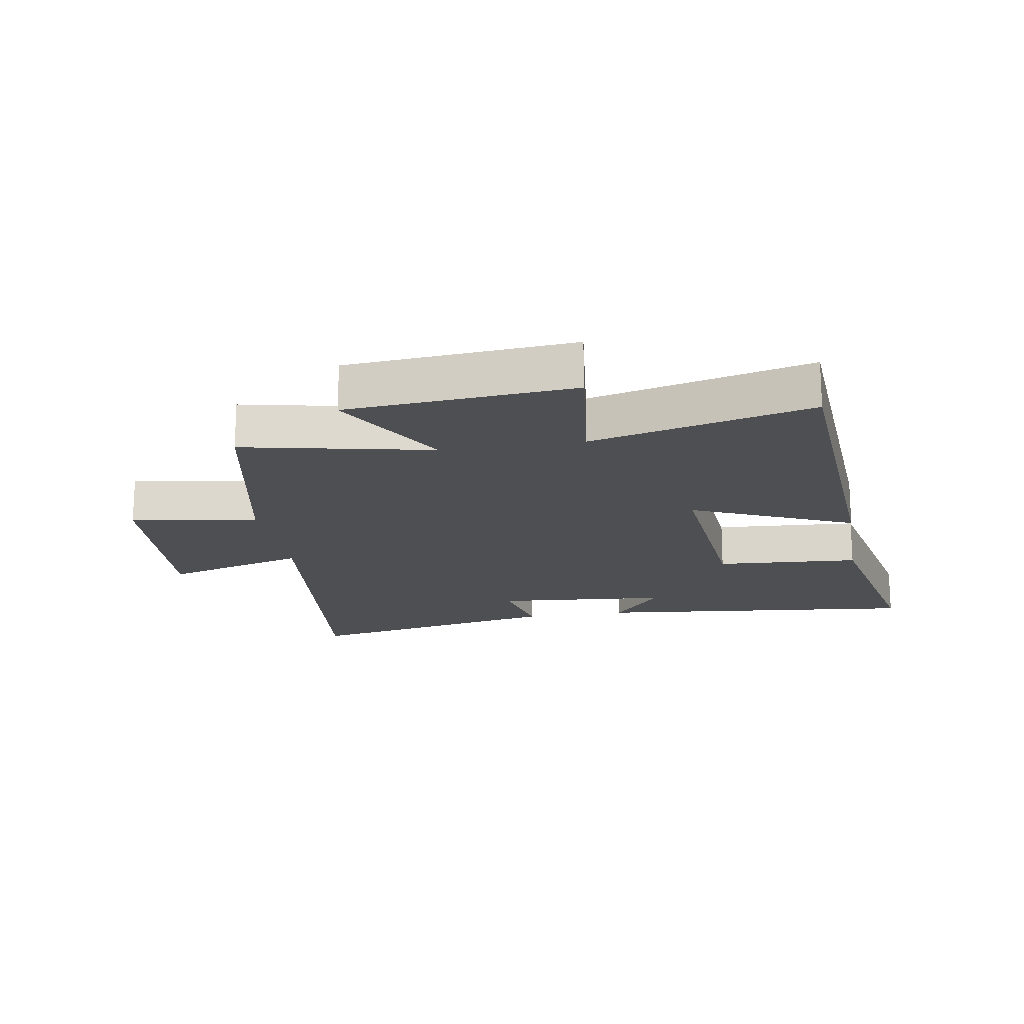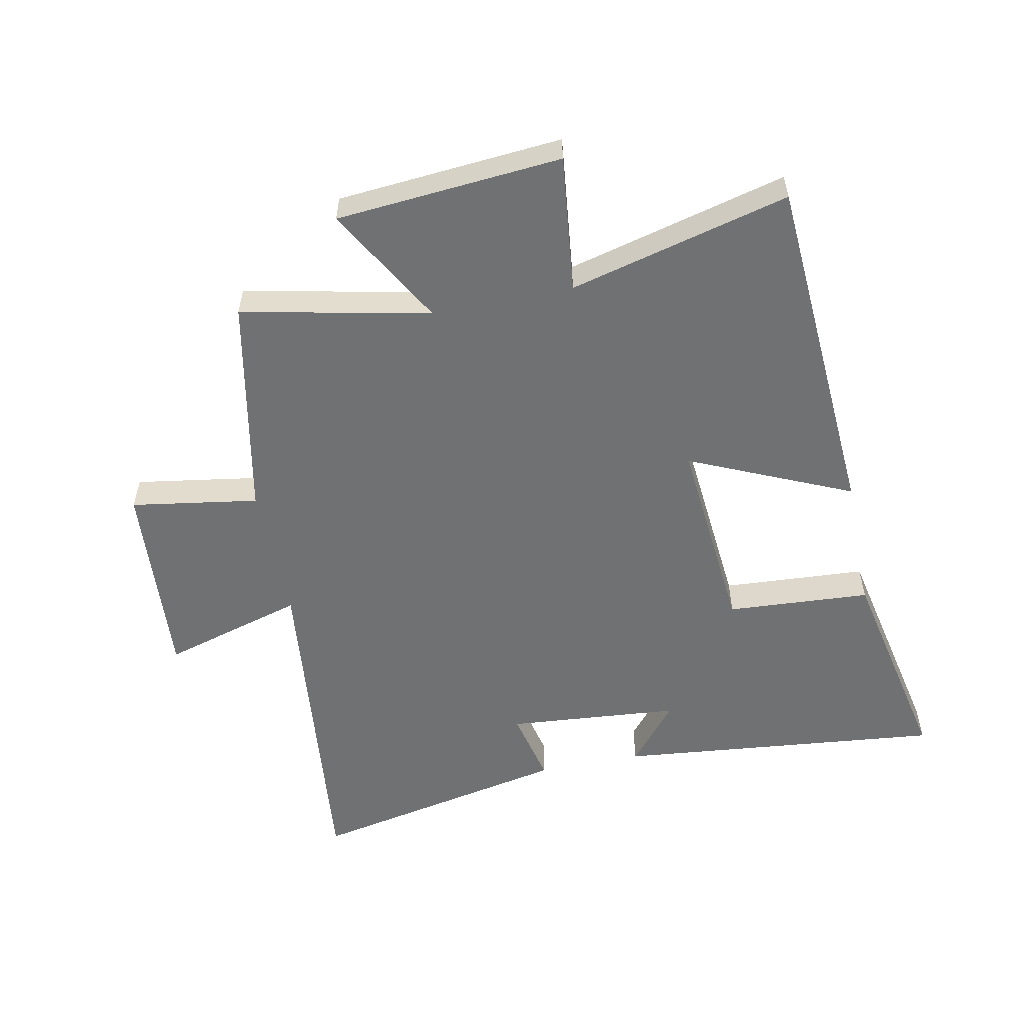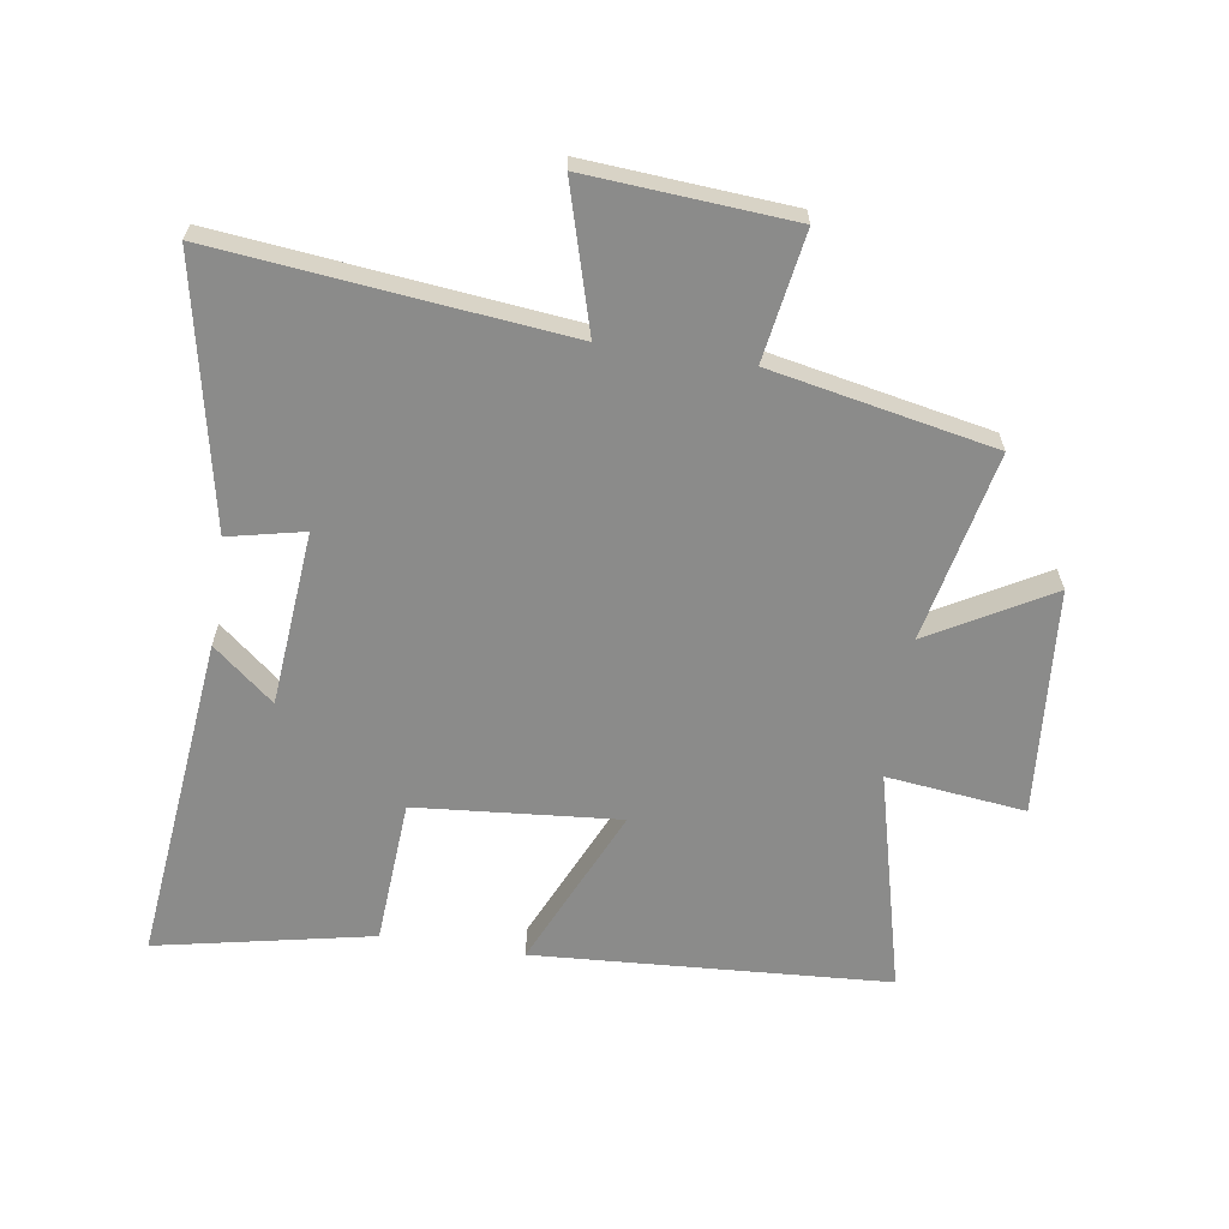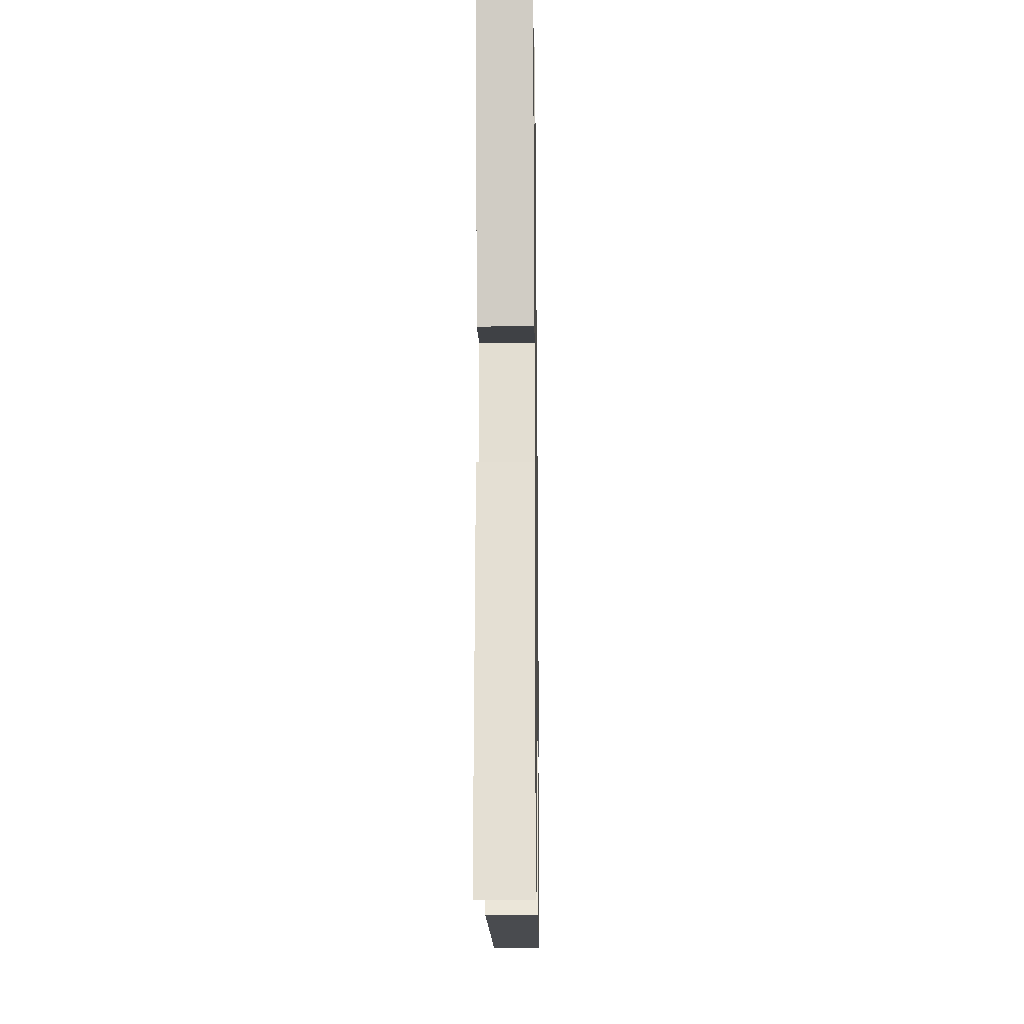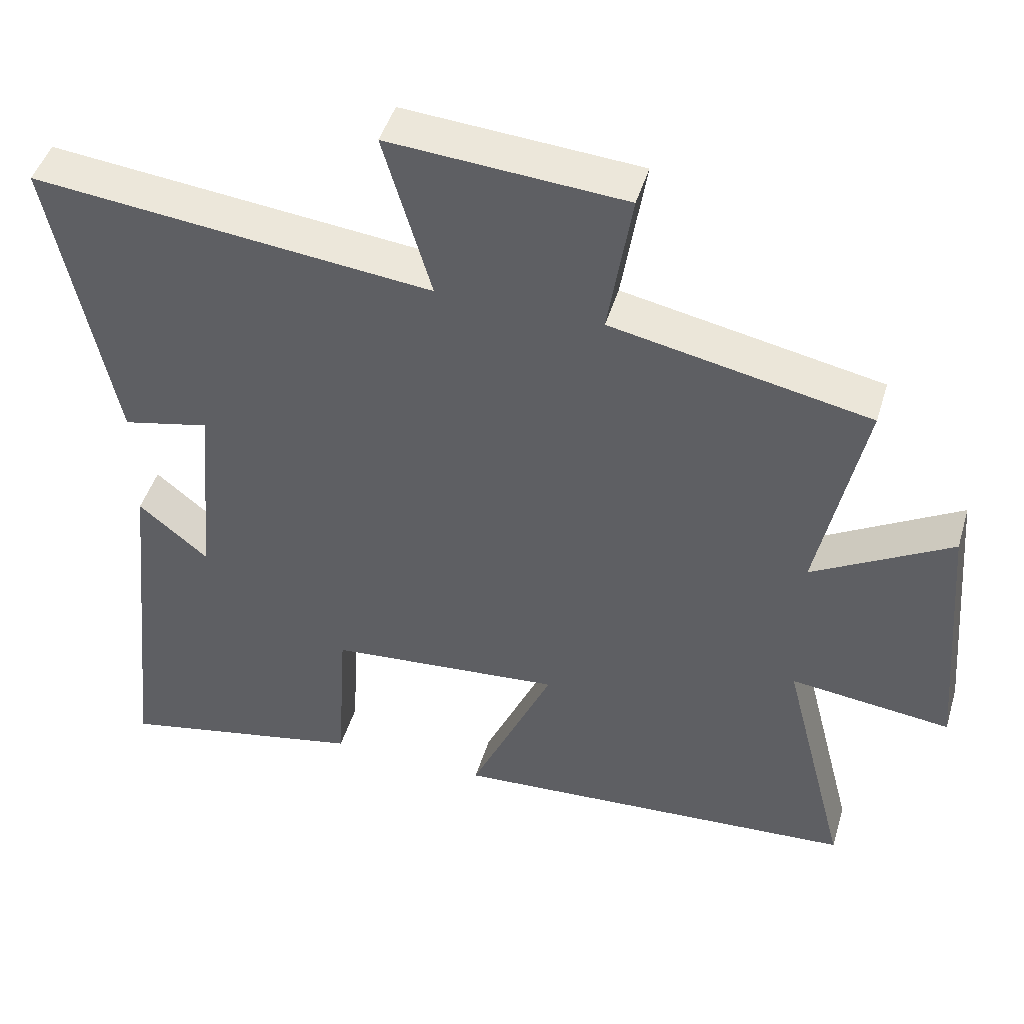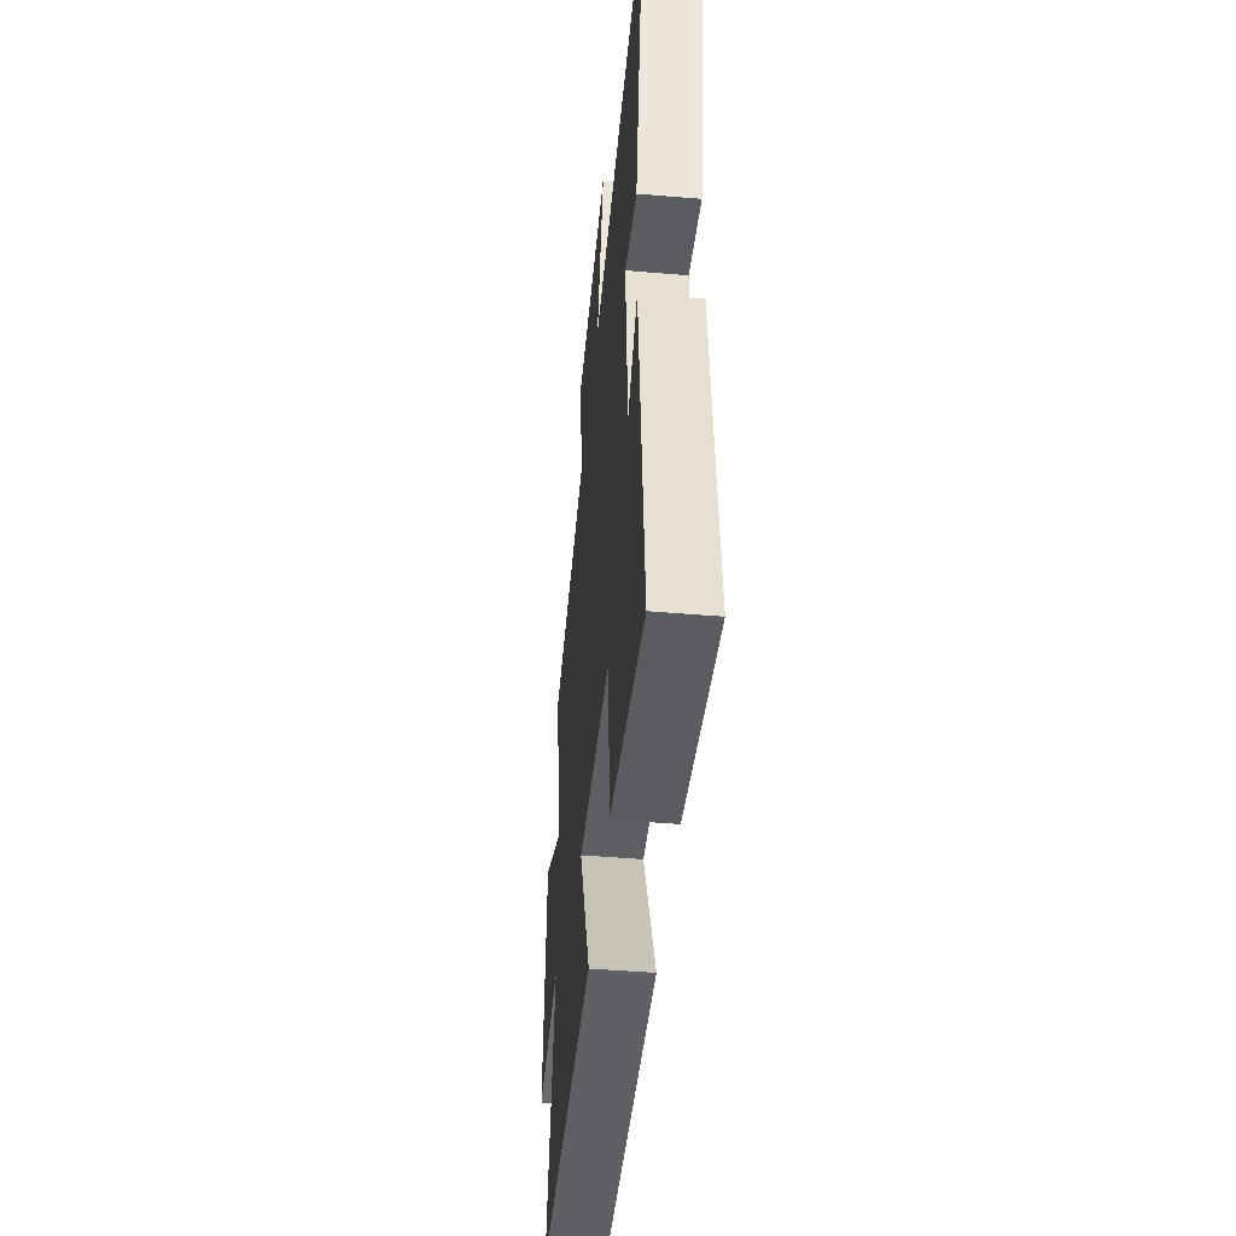
<metadata>
{"format":"obj","ext":"obj","renderer":"f3d","projection":"perspective","resolution":1024,"background":"white","views":[{"elev":-17.9,"azim":99.5,"up":"+Y"},{"elev":-55.1,"azim":101.5,"up":"+Y"},{"elev":-63.7,"azim":-8.7,"up":"+Y"},{"elev":-17.8,"azim":-89.2,"up":"+Z"},{"elev":46.0,"azim":16.5,"up":"+Z"},{"elev":-46.6,"azim":-95.5,"up":"+Z"}]}
</metadata>
<code>
v 0.591 0.07 -0.464
v 0.019 0.07 -0.5
v 0.136 0.07 -0.238
v -0.192 0.07 -0.266
v -0.207 0.07 -0.5
v -0.555 0.07 -0.571
v -0.5 0.07 -0.04
v -0.402 0.07 -0.121
v -0.378 0.07 0.161
v -0.5 0.07 0.134
v -0.587 0.07 0.56
v -0.027 0.07 0.5
v -0.094 0.07 0.731
v 0.236 0.07 0.707
v 0.203 0.07 0.5
v 0.564 0.07 0.428
v 0.5 0.07 0.123
v 0.694 0.07 0.233
v 0.724 0.07 -0.133
v 0.5 0.07 -0.107
v 0.591 0 -0.464
v 0.019 0 -0.5
v 0.136 0 -0.238
v -0.192 0 -0.266
v -0.207 0 -0.5
v -0.555 0 -0.571
v -0.5 0 -0.04
v -0.402 0 -0.121
v -0.378 0 0.161
v -0.5 0 0.134
v -0.587 0 0.56
v -0.027 0 0.5
v -0.094 0 0.731
v 0.236 0 0.707
v 0.203 0 0.5
v 0.564 0 0.428
v 0.5 0 0.123
v 0.694 0 0.233
v 0.724 0 -0.133
v 0.5 0 -0.107
f 17 18 19 20
f 15 16 17
f 15 17 20
f 12 13 14 15
f 12 15 20 1
f 9 10 11 12
f 8 9 12
f 5 6 7 8
f 4 5 8
f 3 4 8 12
f 1 2 3
f 1 3 12
f 40 39 38 37
f 37 36 35
f 40 37 35
f 35 34 33 32
f 21 40 35 32
f 32 31 30 29
f 32 29 28
f 28 27 26 25
f 28 25 24
f 32 28 24 23
f 23 22 21
f 32 23 21
f 1 21 22 2
f 2 22 23 3
f 3 23 24 4
f 4 24 25 5
f 5 25 26 6
f 6 26 27 7
f 7 27 28 8
f 8 28 29 9
f 9 29 30 10
f 10 30 31 11
f 11 31 32 12
f 12 32 33 13
f 13 33 34 14
f 14 34 35 15
f 15 35 36 16
f 16 36 37 17
f 17 37 38 18
f 18 38 39 19
f 19 39 40 20
f 20 40 21 1

</code>
